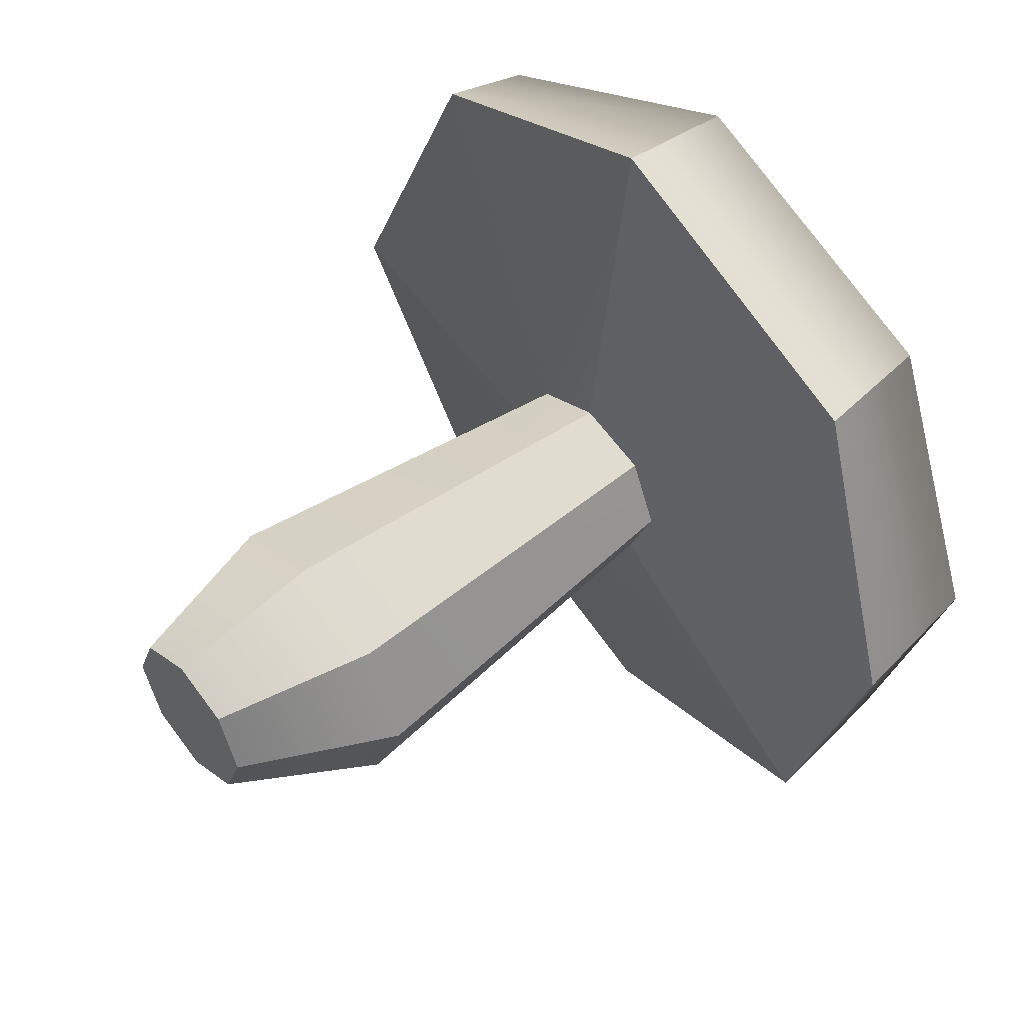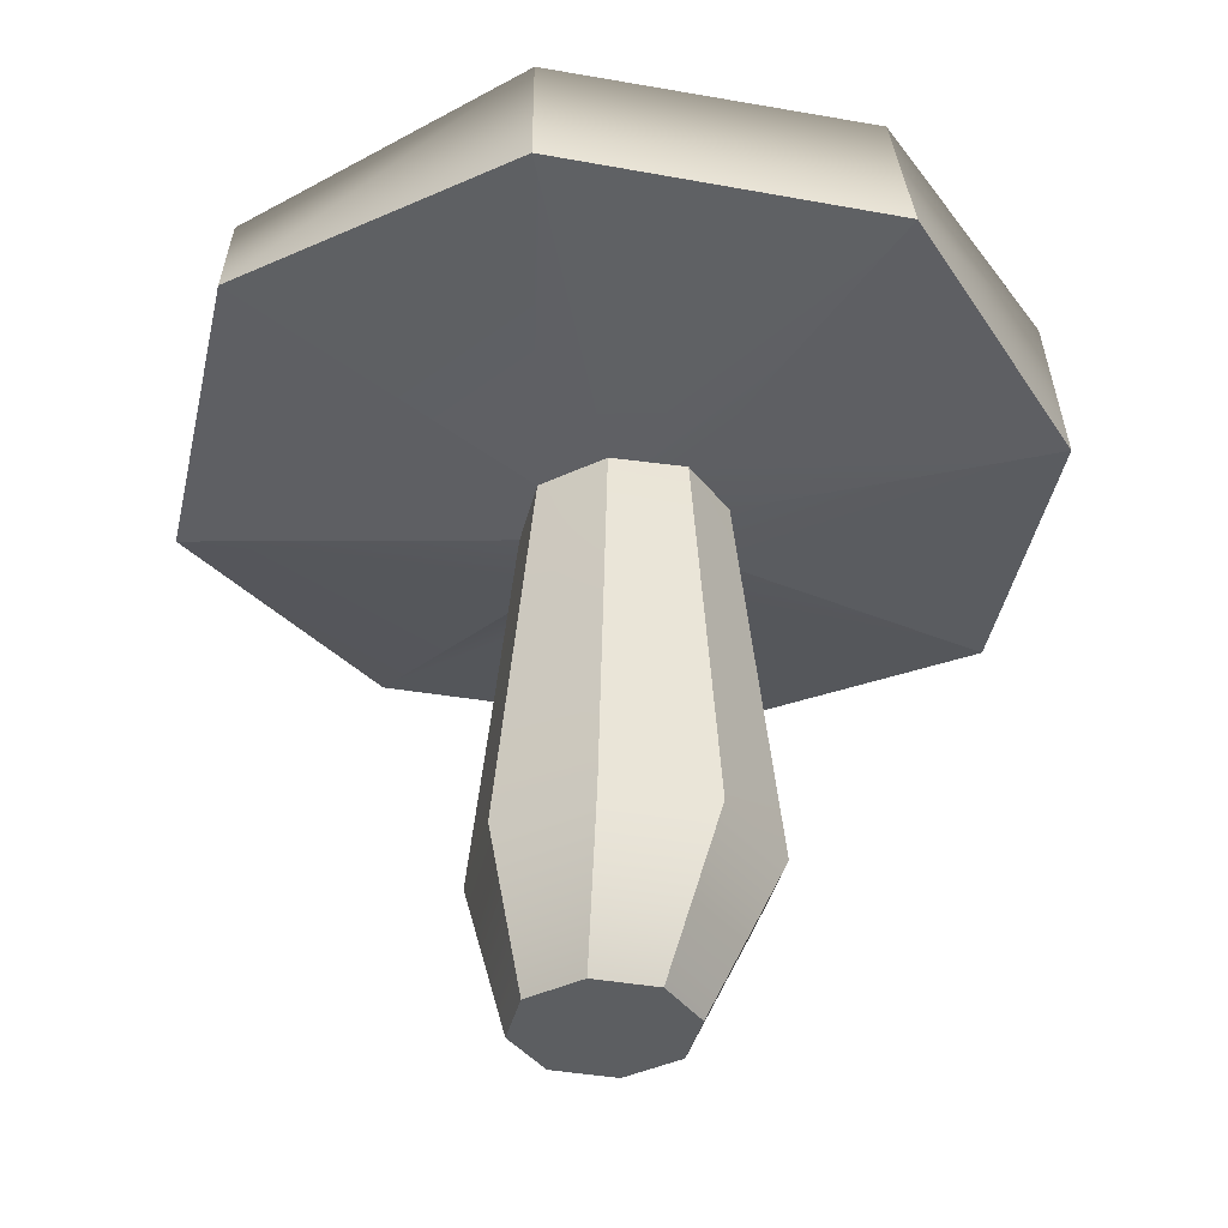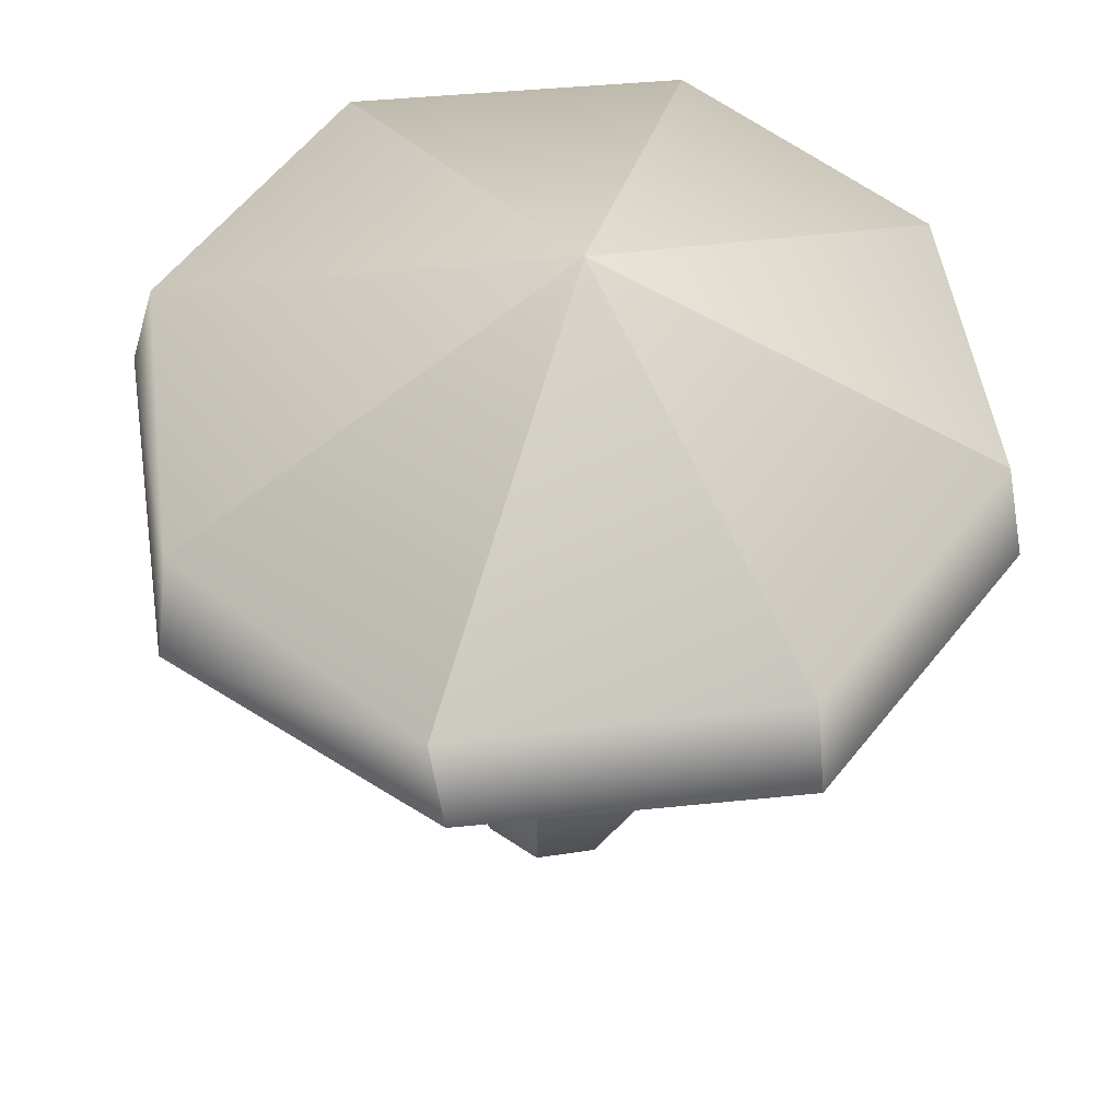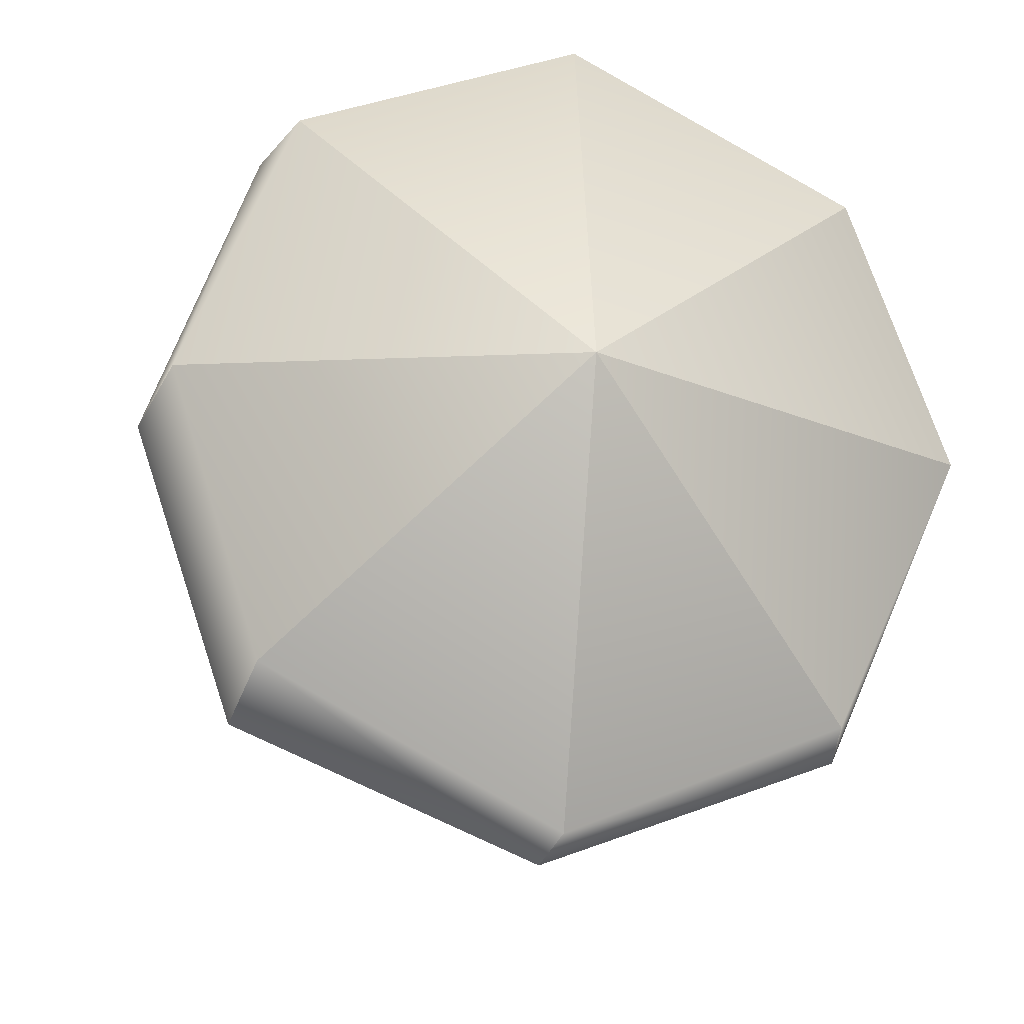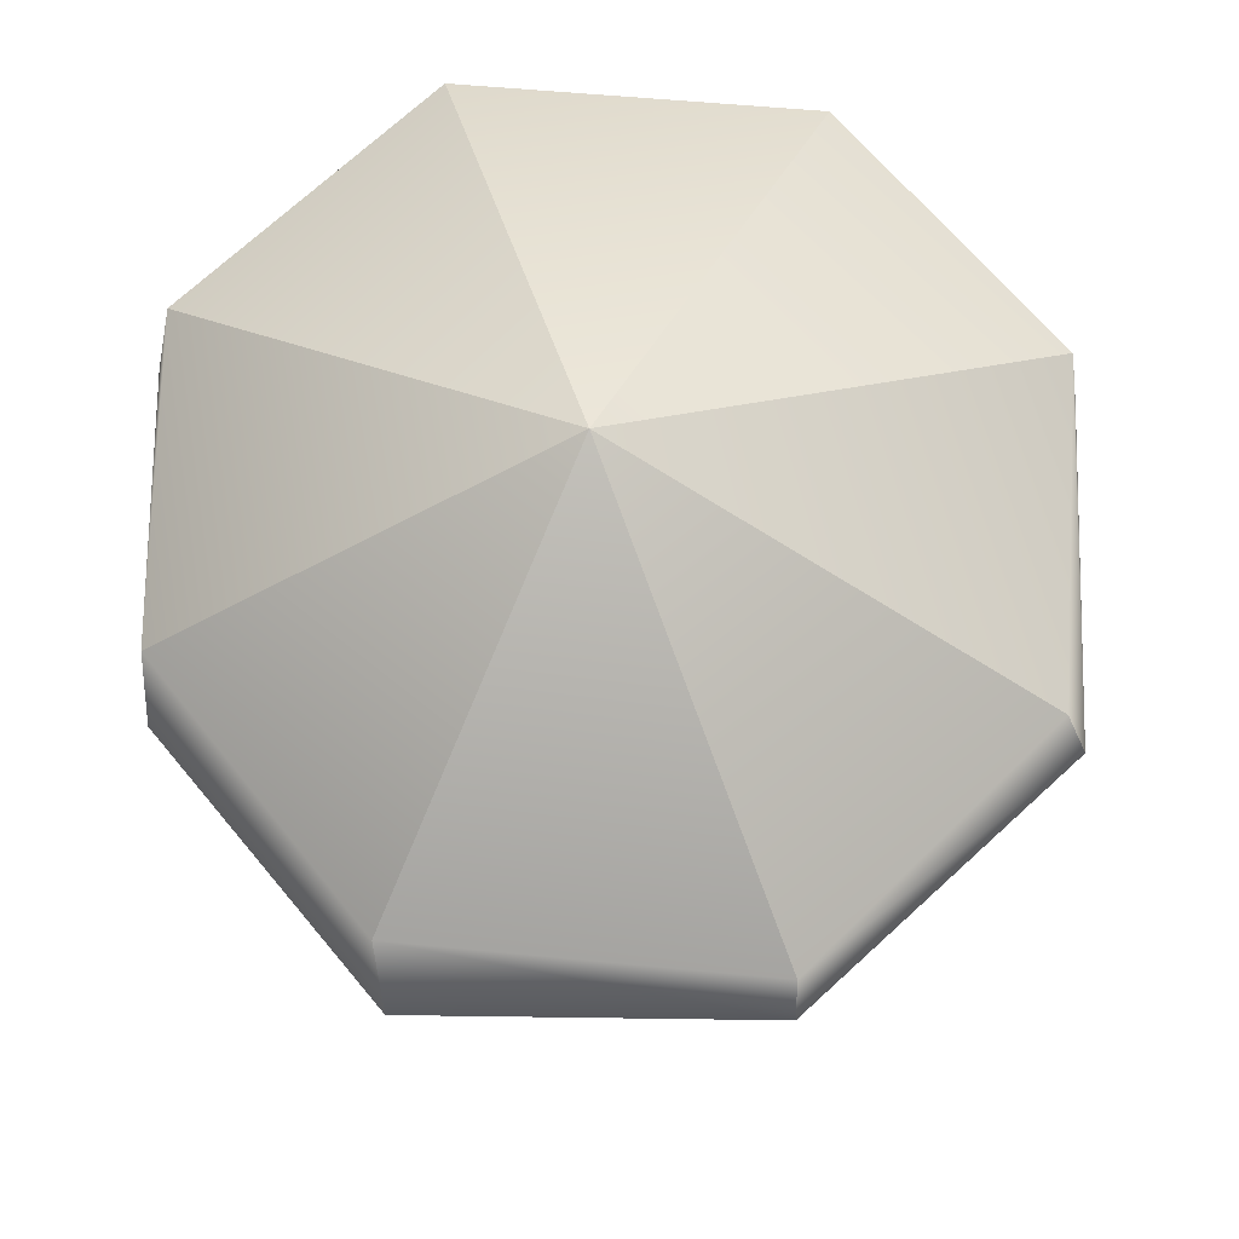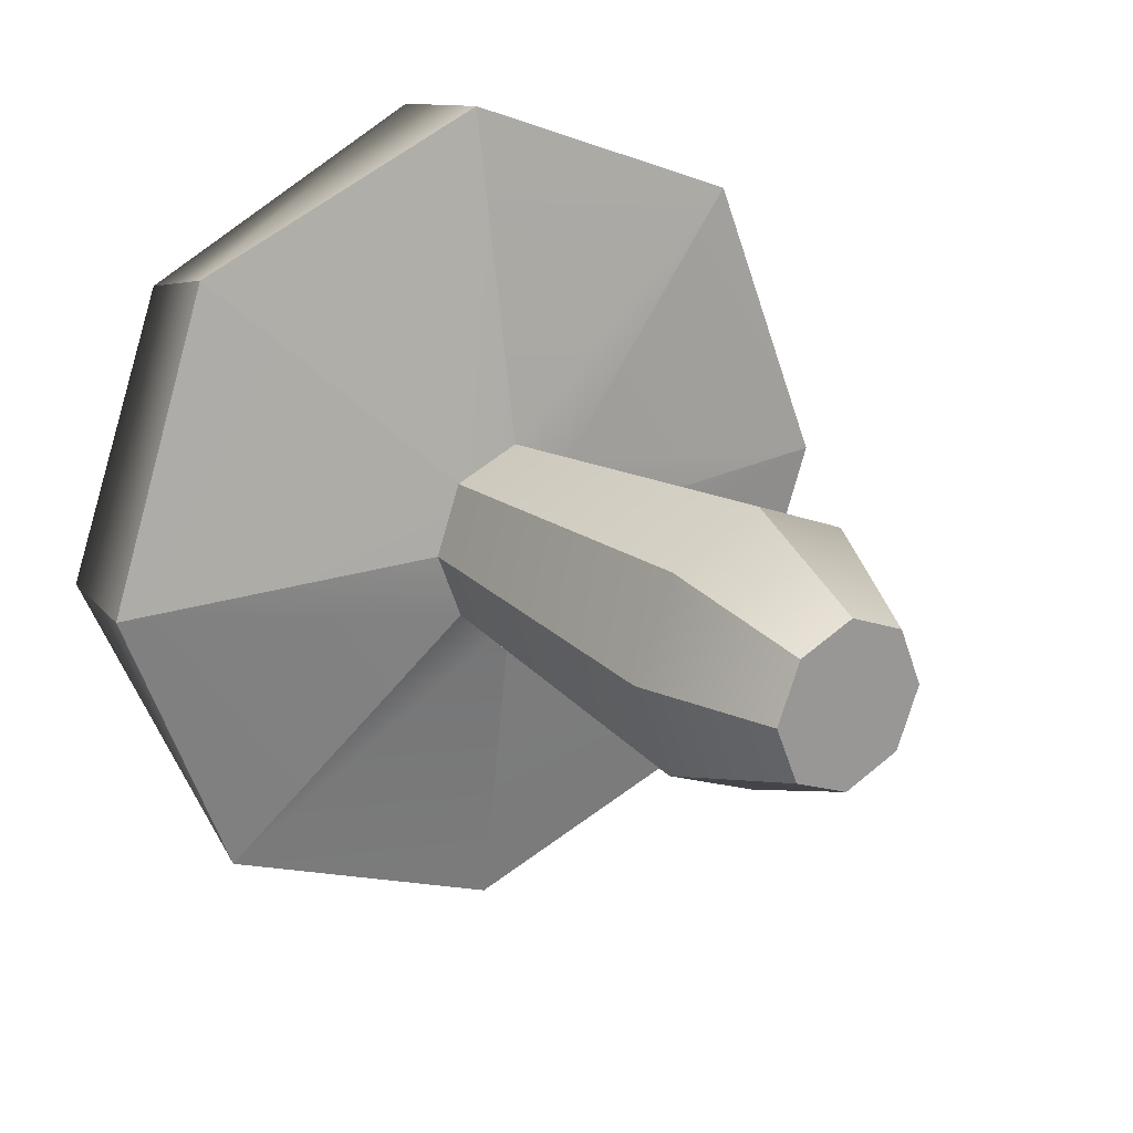
<metadata>
{"format":"obj","ext":"obj","renderer":"f3d","projection":"perspective","resolution":1024,"background":"white","views":[{"elev":50.6,"azim":49.5,"up":"+Z"},{"elev":-37.3,"azim":9.4,"up":"+Y"},{"elev":53.3,"azim":-31.6,"up":"+Y"},{"elev":-20.7,"azim":166.1,"up":"+Z"},{"elev":69.0,"azim":158.9,"up":"+Y"},{"elev":20.6,"azim":-36.3,"up":"+Z"}]}
</metadata>
<code>
g default
v 0.06792 0.08365 -0.1094
v -0.01672 0.08365 -0.1445
v -0.1014 0.08365 -0.1094
v -0.1364 0.08365 -0.02478
v -0.1014 0.08365 0.05986
v -0.01672 0.08365 0.09492
v 0.06792 0.08365 0.05986
v 0.103 0.08365 -0.02478
v 0.0419 0.4141 -0.08476
v -0.01763 0.4178 -0.1087
v -0.07662 0.4069 -0.08353
v -0.1005 0.4051 -0.02391
v -0.07533 0.4094 0.0352
v -0.01581 0.4096 0.05917
v 0.04318 0.4133 0.03397
v 0.06709 0.4152 -0.02565
v 0.2486 0.4415 -0.2826
v -0.01109 0.4716 -0.395
v -0.274 0.4725 -0.2904
v -0.3862 0.446 -0.03027
v -0.282 0.4696 0.2331
v -0.02235 0.4535 0.3454
v 0.2406 0.4471 0.2409
v 0.3364 0.4336 -0.01929
v -0.004227 0.6896 -0.02342
v 0.03901 -0.0438 -0.02377
v 0.01829 -0.0438 -0.07379
v 0.01829 -0.0438 0.02624
v -0.03172 -0.0438 0.04695
v -0.08173 -0.0438 0.02624
v -0.1024 -0.0438 -0.02377
v -0.08173 -0.0438 -0.07379
v -0.03172 -0.0438 -0.0945
v 0.242 0.5521 -0.2603
v -0.01145 0.5508 -0.3864
v -0.2534 0.5518 -0.2816
v -0.3666 0.5543 -0.03439
v -0.2811 0.5507 0.2108
v -0.02481 0.5574 0.3306
v 0.2227 0.5565 0.2297
v 0.3212 0.5543 -0.01113
g pasted__mushroom3 group
f 1 2 9
f 9 2 10
f 3 11 2
f 2 11 10
f 4 12 3
f 3 12 11
f 4 5 12
f 12 5 13
f 5 6 13
f 13 6 14
f 6 7 14
f 14 7 15
f 7 8 15
f 15 8 16
f 1 9 8
f 8 9 16
f 27 26 33
f 26 28 33
f 28 29 33
f 29 30 33
f 30 31 33
f 31 32 33
f 9 10 17
f 17 10 18
f 11 19 10
f 10 19 18
f 12 20 11
f 11 20 19
f 12 13 20
f 20 13 21
f 14 22 13
f 13 22 21
f 15 23 14
f 14 23 22
f 16 24 15
f 15 24 23
f 16 9 24
f 24 9 17
f 17 18 34
f 34 18 35
f 18 19 35
f 35 19 36
f 20 37 19
f 19 37 36
f 21 38 20
f 20 38 37
f 22 39 21
f 21 39 38
f 23 40 22
f 22 40 39
f 24 41 23
f 23 41 40
f 17 34 24
f 24 34 41
f 8 26 1
f 1 26 27
f 8 7 26
f 26 7 28
f 7 6 28
f 28 6 29
f 6 5 29
f 29 5 30
f 5 4 30
f 30 4 31
f 3 32 4
f 4 32 31
f 2 33 3
f 3 33 32
f 1 27 2
f 2 27 33
f 34 35 25
f 35 36 25
f 36 37 25
f 37 38 25
f 38 39 25
f 39 40 25
f 40 41 25
f 41 34 25

</code>
